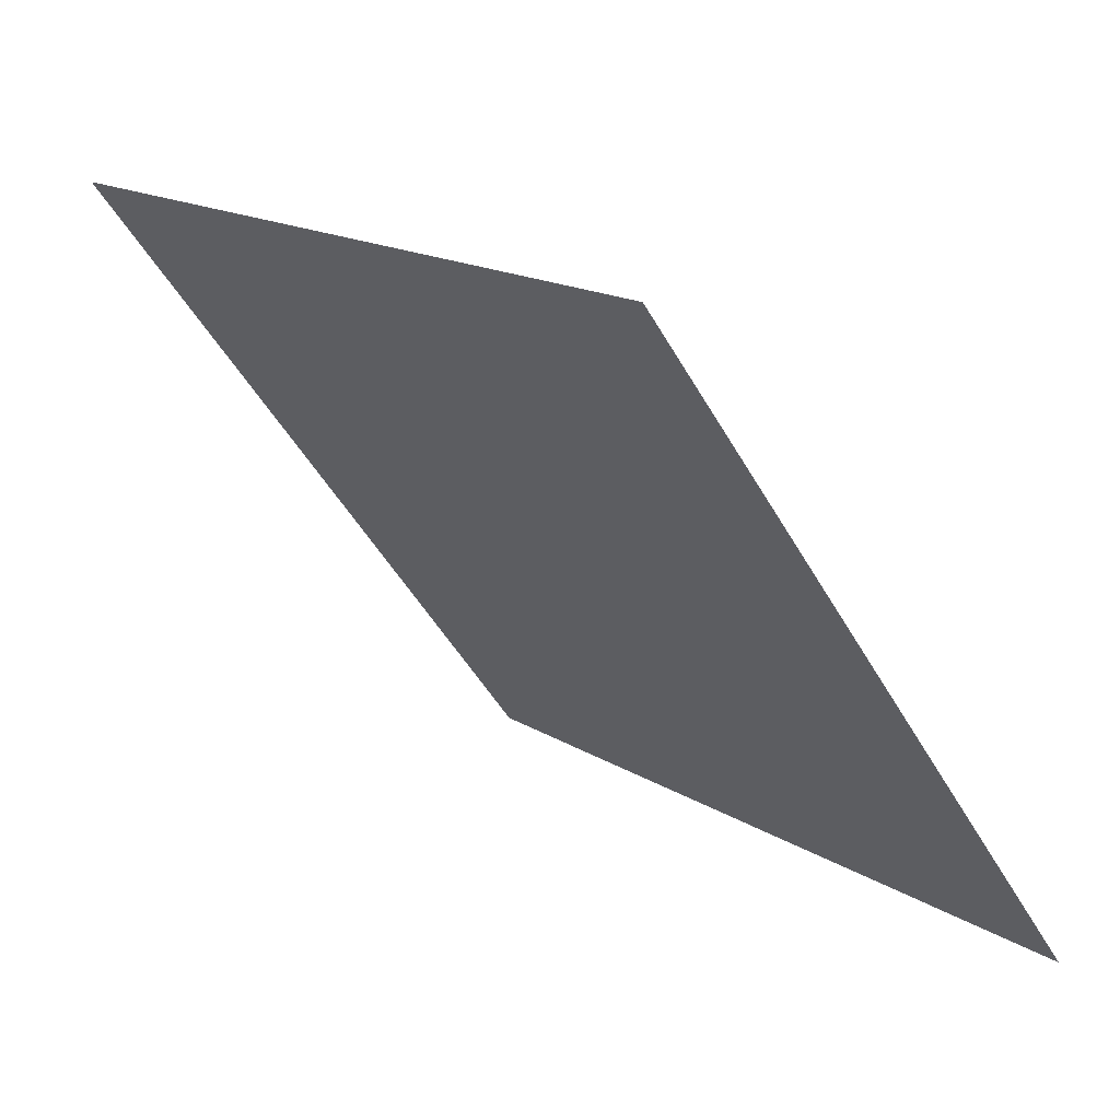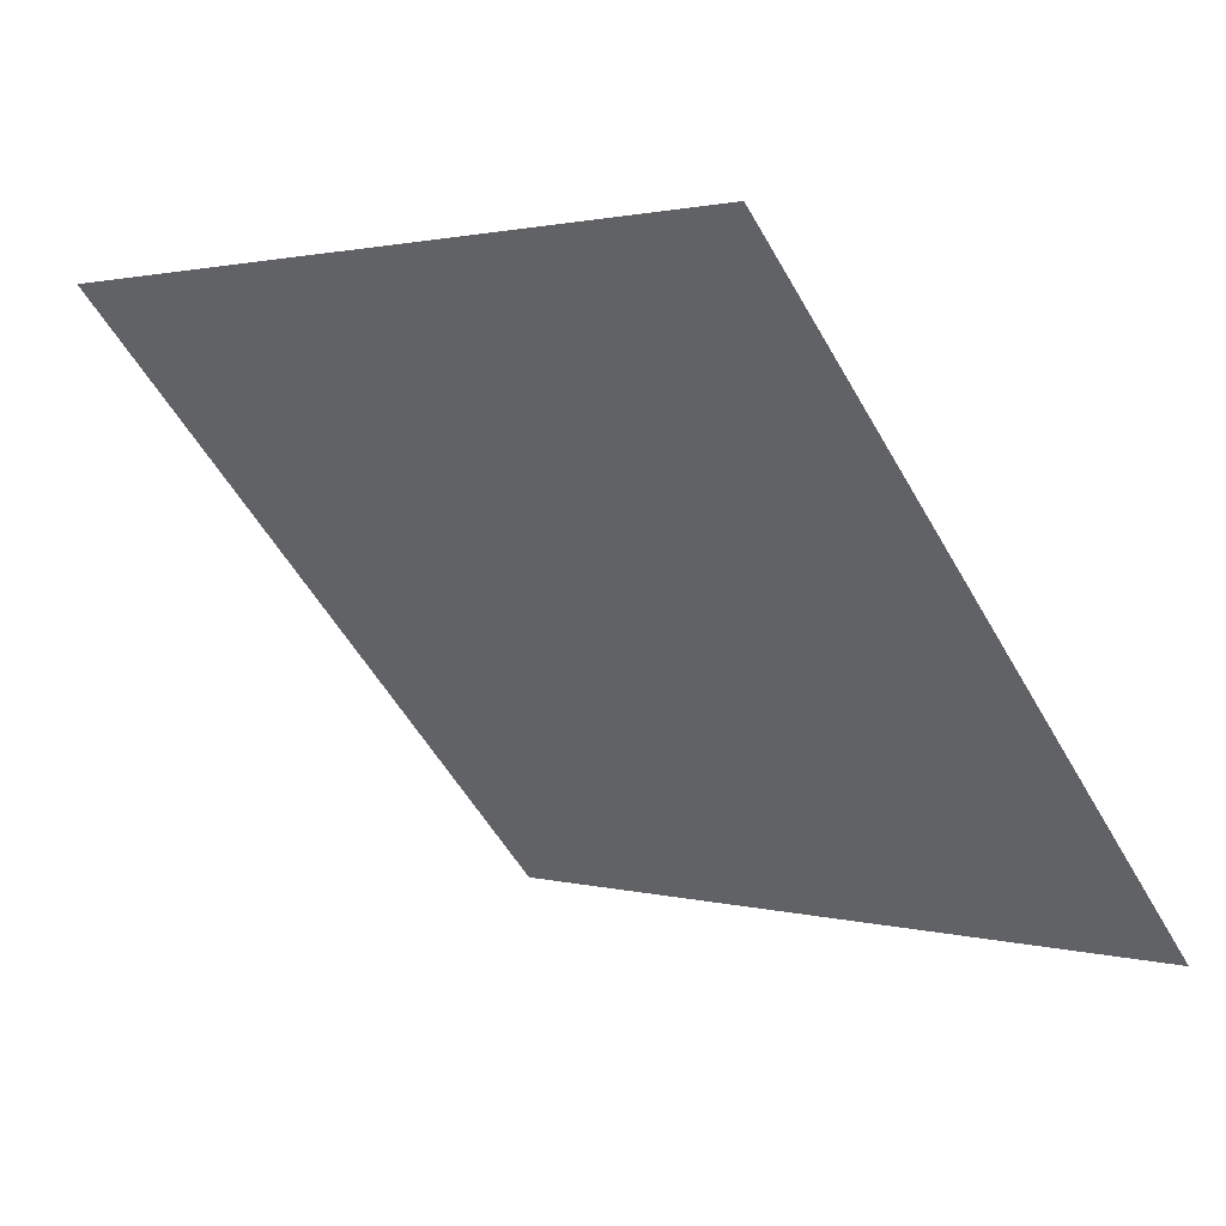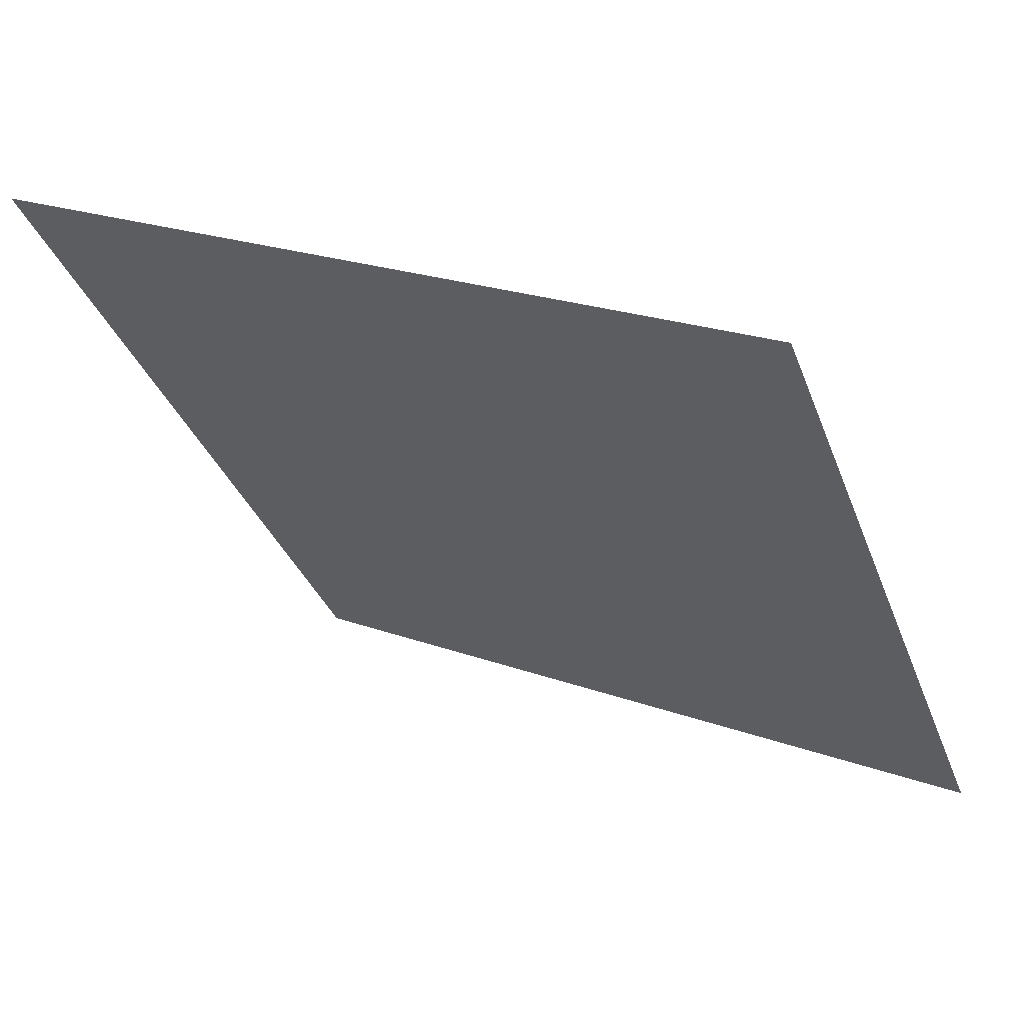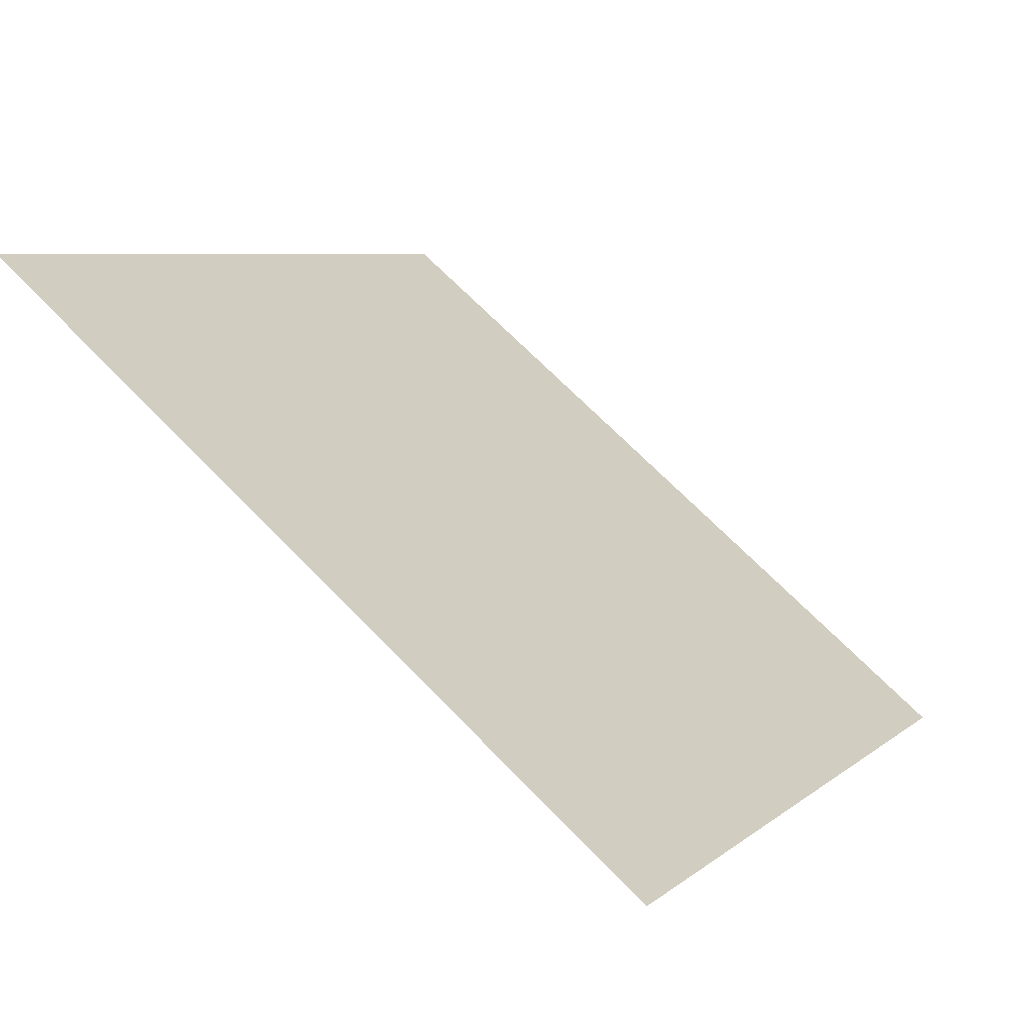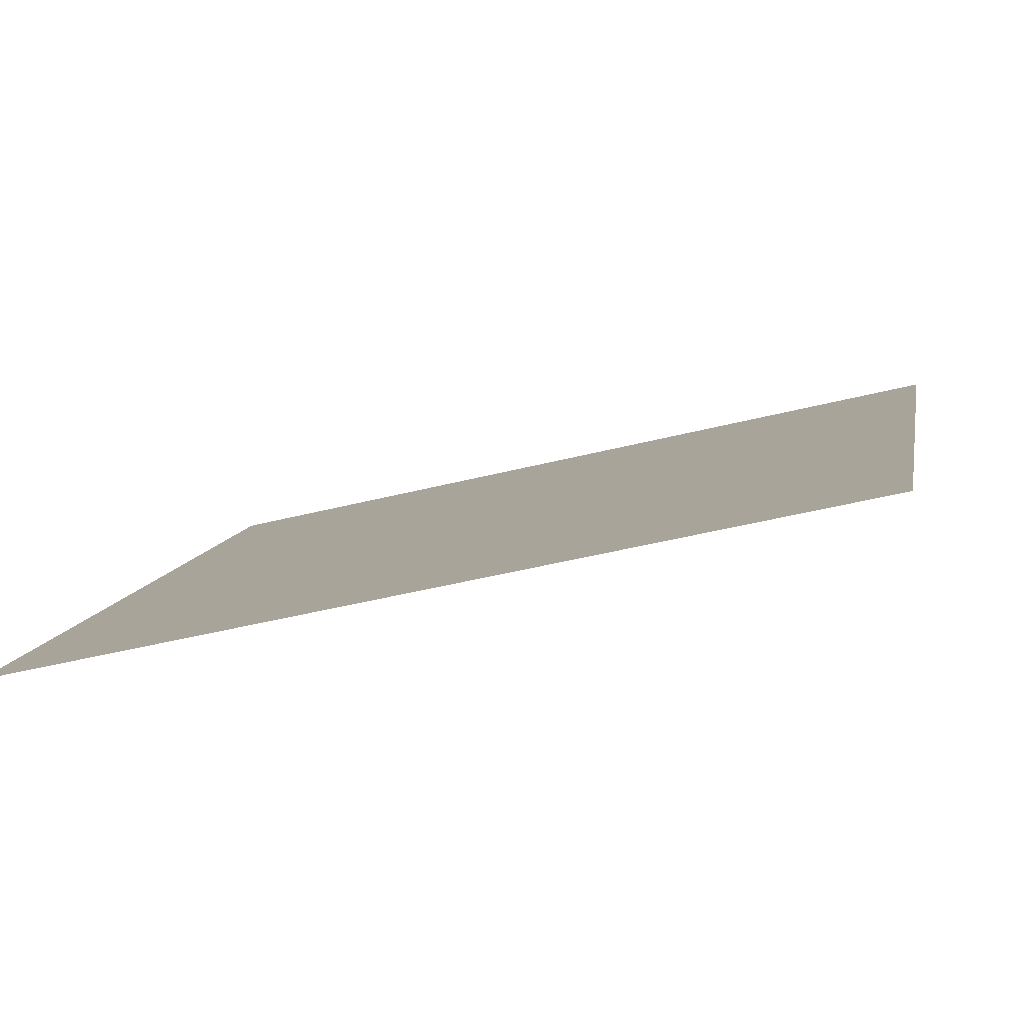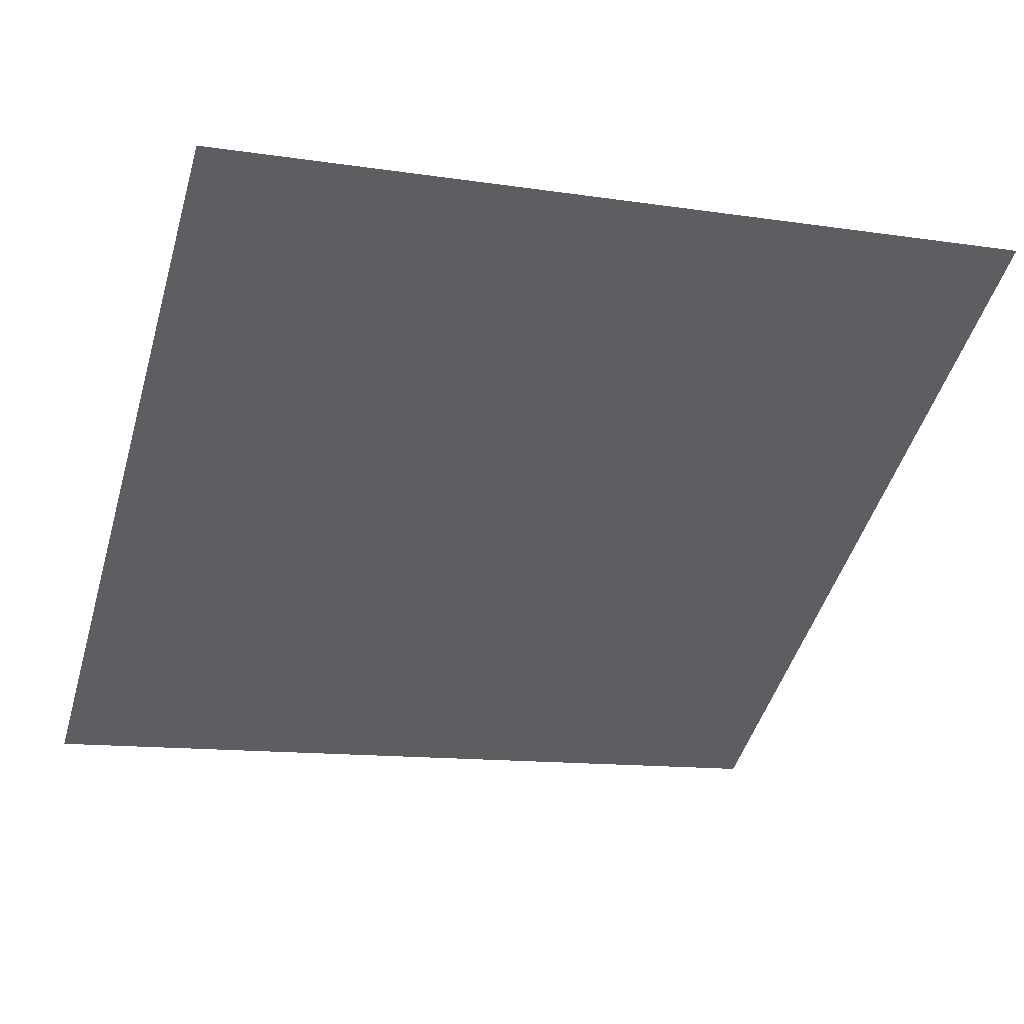
<metadata>
{"format":"obj","ext":"obj","renderer":"f3d","projection":"perspective","resolution":1024,"background":"white","views":[{"elev":16.8,"azim":-129.4,"up":"+Z"},{"elev":-56.0,"azim":119.6,"up":"+Y"},{"elev":23.9,"azim":-149.6,"up":"+Z"},{"elev":69.2,"azim":-135.5,"up":"+Z"},{"elev":-45.2,"azim":15.5,"up":"+Z"},{"elev":-8.5,"azim":-18.8,"up":"+Y"}]}
</metadata>
<code>
v 0.2295 0.9888 0.7836
v 0.2229 0.989 0.7837
v 0.223 0.9929 0.789
v 0.2296 0.9928 0.7889
f 4 3 2 1

</code>
